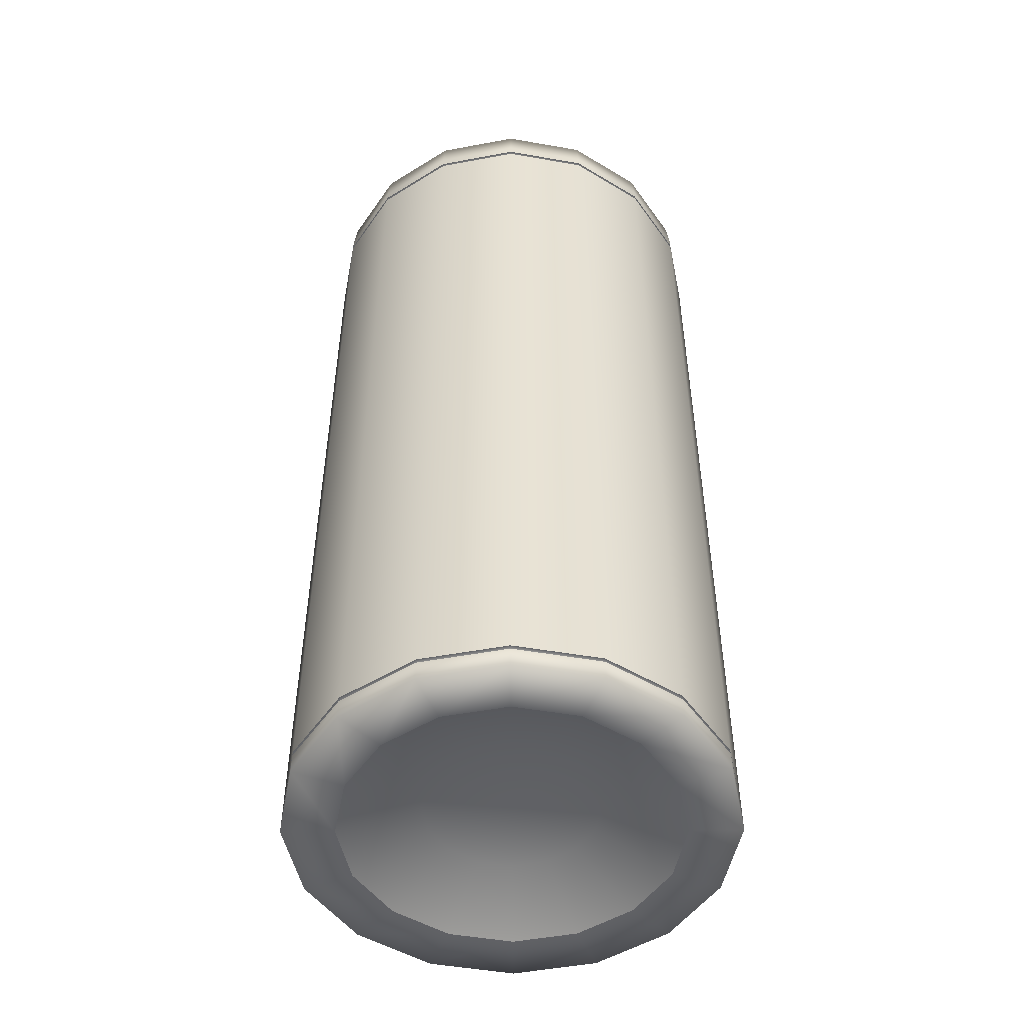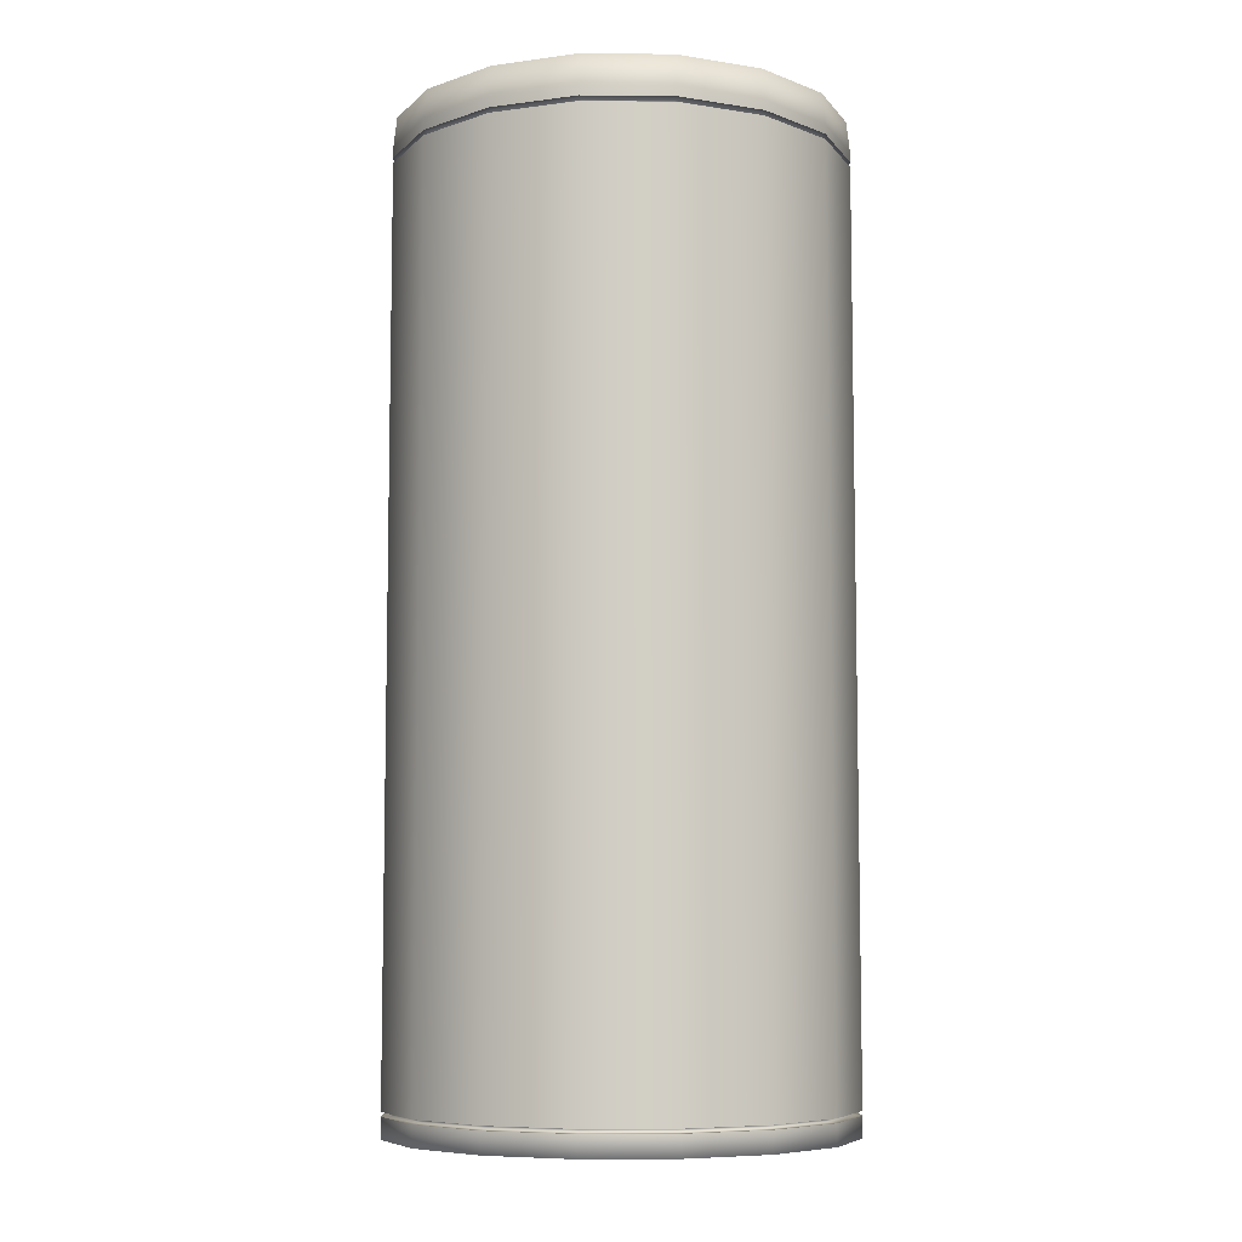
<metadata>
{"format":"obj","ext":"obj","renderer":"f3d","projection":"perspective","resolution":1024,"background":"white","views":[{"elev":-50.2,"azim":124.1,"up":"+Y"},{"elev":-7.3,"azim":-136.7,"up":"+Y"}]}
</metadata>
<code>
o fant_redwoc_Cylinder
v 0.09778 -0.9452 -0.4908
v 0.09778 1.048 -0.4908
v 0.2781 -0.9452 -0.416
v 0.2781 1.048 -0.416
v 0.4162 -0.9452 -0.2779
v 0.4162 1.048 -0.2779
v 0.4908 -0.9452 -0.09748
v 0.4908 1.048 -0.09748
v 0.4908 -0.9452 0.09778
v 0.4908 1.048 0.09778
v 0.416 -0.9452 0.2781
v 0.416 1.048 0.2781
v 0.2779 -0.9452 0.4162
v 0.2779 1.048 0.4162
v 0.09748 -0.9452 0.4908
v 0.09748 1.048 0.4908
v -0.09778 -0.9452 0.4908
v -0.09778 1.048 0.4908
v -0.2781 -0.9452 0.416
v -0.2781 1.048 0.416
v -0.4162 -0.9452 0.2779
v -0.4162 1.048 0.2779
v -0.4908 -0.9452 0.09748
v -0.4908 1.048 0.09748
v -0.4908 -0.9452 -0.09778
v -0.4908 1.048 -0.09778
v -0.416 -0.9452 -0.2781
v -0.416 1.048 -0.2781
v -0.2779 -0.9452 -0.4162
v -0.2779 1.048 -0.4162
v -0.09748 -0.9452 -0.4908
v -0.09748 1.048 -0.4908
v 0.09778 -1.001 -0.4908
v 0.2781 -1.001 -0.416
v 0.4162 -1.001 -0.2779
v 0.4908 -1.001 -0.09748
v 0.4908 -1.001 0.09778
v 0.416 -1.001 0.2781
v 0.2779 -1.001 0.4162
v 0.09748 -1.001 0.4908
v -0.09778 -1.001 0.4908
v -0.2781 -1.001 0.416
v -0.4162 -1.001 0.2779
v -0.4908 -1.001 0.09748
v -0.4908 -1.001 -0.09778
v -0.416 -1.001 -0.2781
v -0.2779 -1.001 -0.4162
v -0.09748 -1.001 -0.4908
v 0.2781 1.081 -0.416
v 0.09778 1.081 -0.4908
v 0.4162 1.081 -0.2779
v 0.4908 1.081 -0.09748
v 0.4908 1.081 0.09778
v 0.416 1.081 0.2781
v 0.2779 1.081 0.4162
v 0.09748 1.081 0.4908
v -0.09778 1.081 0.4908
v -0.2781 1.081 0.416
v -0.4162 1.081 0.2779
v -0.4908 1.081 0.09748
v -0.4908 1.081 -0.09778
v -0.416 1.081 -0.2781
v -0.2779 1.081 -0.4162
v -0.09748 1.081 -0.4908
v 0.2406 1.081 -0.3598
v 0.08457 1.081 -0.4245
v 0.3599 1.081 -0.2403
v 0.4245 1.081 -0.08431
v 0.4245 1.081 0.08457
v 0.3598 1.081 0.2406
v 0.2403 1.081 0.3599
v 0.08431 1.081 0.4245
v -0.08457 1.081 0.4245
v -0.2406 1.081 0.3598
v -0.3599 1.081 0.2403
v -0.4245 1.081 0.08431
v -0.4245 1.081 -0.08457
v -0.3598 1.081 -0.2406
v -0.2403 1.081 -0.3599
v -0.08431 1.081 -0.4245
v 0.4908 1.059 0.09778
v 0.416 1.059 0.2781
v -0.2781 1.059 0.416
v -0.4162 1.059 0.2779
v -0.2779 1.059 -0.4162
v -0.09748 1.059 -0.4908
v 0.4162 1.059 -0.2779
v 0.4908 1.059 -0.09748
v 0.09748 1.059 0.4908
v -0.09778 1.059 0.4908
v 0.09778 1.059 -0.4908
v 0.2781 1.059 -0.416
v -0.4908 1.059 -0.09778
v -0.416 1.059 -0.2781
v 0.2779 1.059 0.4162
v -0.4908 1.059 0.09748
v 0.2649 1.048 -0.3962
v 0.09312 1.048 -0.4674
v 0.3963 1.048 -0.2647
v 0.4675 1.048 -0.09283
v 0.4674 1.048 0.09312
v 0.3962 1.048 0.2649
v 0.2647 1.048 0.3963
v 0.09283 1.048 0.4675
v -0.09312 1.048 0.4674
v -0.2649 1.048 0.3962
v -0.3963 1.048 0.2647
v -0.4675 1.048 0.09283
v -0.4674 1.048 -0.09312
v -0.3962 1.048 -0.2649
v -0.2647 1.048 -0.3963
v -0.09283 1.048 -0.4675
v 0.3962 1.059 0.2649
v -0.3963 1.059 0.2647
v -0.09283 1.059 -0.4675
v 0.4675 1.059 -0.09283
v -0.09312 1.059 0.4674
v 0.2649 1.059 -0.3962
v -0.3962 1.059 -0.2649
v 0.2647 1.059 0.3963
v -0.4675 1.059 0.09283
v 0.4674 1.059 0.09312
v -0.2649 1.059 0.3962
v -0.2647 1.059 -0.3963
v 0.3963 1.059 -0.2647
v 0.09283 1.059 0.4675
v 0.09312 1.059 -0.4674
v -0.4674 1.059 -0.09312
v -0.4162 -0.9546 0.2779
v -0.2781 -0.9546 0.416
v -0.09748 -0.9546 -0.4908
v -0.2779 -0.9546 -0.4162
v 0.4908 -0.9546 -0.09748
v 0.4162 -0.9546 -0.2779
v -0.09778 -0.9546 0.4908
v 0.09748 -0.9546 0.4908
v 0.2781 -0.9546 -0.416
v 0.09778 -0.9546 -0.4908
v -0.416 -0.9546 -0.2781
v -0.4908 -0.9546 -0.09778
v 0.2779 -0.9546 0.4162
v 0.416 -0.9546 0.2781
v -0.4908 -0.9546 0.09748
v 0.4908 -0.9546 0.09778
v 0.09345 -0.9454 -0.469
v 0.2658 -0.9454 -0.3976
v 0.3977 -0.9454 -0.2656
v 0.4691 -0.9454 -0.09316
v 0.469 -0.9454 0.09345
v 0.3976 -0.9454 0.2658
v 0.2656 -0.9454 0.3977
v 0.09316 -0.9454 0.4691
v -0.09345 -0.9454 0.469
v -0.2658 -0.9454 0.3976
v -0.3977 -0.9454 0.2656
v -0.4691 -0.9454 0.09316
v -0.469 -0.9454 -0.09345
v -0.3976 -0.9454 -0.2658
v -0.2656 -0.9454 -0.3977
v -0.09316 -0.9454 -0.4691
v -0.2658 -0.9544 0.3976
v -0.2656 -0.9544 -0.3977
v 0.3977 -0.9544 -0.2656
v 0.09316 -0.9544 0.4691
v 0.09345 -0.9544 -0.469
v -0.469 -0.9544 -0.09345
v 0.3976 -0.9544 0.2658
v -0.3977 -0.9544 0.2656
v -0.09316 -0.9544 -0.4691
v 0.4691 -0.9544 -0.09316
v -0.09345 -0.9544 0.469
v 0.2658 -0.9544 -0.3976
v -0.3976 -0.9544 -0.2658
v 0.2656 -0.9544 0.3977
v -0.4691 -0.9544 0.09316
v 0.469 -0.9544 0.09345
v 0.2739 1.148 -0.4097
v 0.09629 1.148 -0.4833
v 0.4098 1.148 -0.2737
v 0.4834 1.148 -0.09599
v 0.4833 1.148 0.09629
v 0.4097 1.148 0.2739
v 0.2737 1.148 0.4098
v 0.09599 1.148 0.4834
v -0.09629 1.148 0.4833
v -0.2739 1.148 0.4097
v -0.4098 1.148 0.2737
v -0.4834 1.148 0.09599
v -0.4833 1.148 -0.09629
v -0.4097 1.148 -0.2739
v -0.2737 1.148 -0.4098
v -0.09599 1.148 -0.4834
v 0.2406 1.148 -0.3598
v 0.08457 1.148 -0.4245
v 0.3599 1.148 -0.2403
v 0.4245 1.148 -0.08431
v 0.4245 1.148 0.08457
v 0.3598 1.148 0.2406
v 0.2403 1.148 0.3599
v 0.08431 1.148 0.4245
v -0.08457 1.148 0.4245
v -0.2406 1.148 0.3598
v -0.3599 1.148 0.2403
v -0.4245 1.148 0.08431
v -0.4245 1.148 -0.08457
v -0.3598 1.148 -0.2406
v -0.2403 1.148 -0.3599
v -0.08431 1.148 -0.4245
v 0.07463 -1.001 -0.3746
v 0.2123 -1.001 -0.3175
v 0.3177 -1.001 -0.2121
v 0.3746 -1.001 -0.0744
v 0.3746 -1.001 0.07463
v 0.3175 -1.001 0.2123
v 0.2121 -1.001 0.3177
v 0.0744 -1.001 0.3746
v -0.07463 -1.001 0.3746
v -0.2123 -1.001 0.3175
v -0.3177 -1.001 0.2121
v -0.3746 -1.001 0.0744
v -0.3746 -1.001 -0.07463
v -0.3175 -1.001 -0.2123
v -0.2121 -1.001 -0.3177
v -0.0744 -1.001 -0.3746
v 0.0388 -0.9317 -0.1948
v 0.1104 -0.9317 -0.1651
v 0.1652 -0.9317 -0.1103
v 0.1948 -0.9317 -0.03868
v 0.1948 -0.9317 0.0388
v 0.1651 -0.9317 0.1104
v 0.1103 -0.9317 0.1652
v 0.03868 -0.9317 0.1948
v -0.0388 -0.9317 0.1948
v -0.1104 -0.9317 0.1651
v -0.1652 -0.9317 0.1103
v -0.1948 -0.9317 0.03868
v -0.1948 -0.9317 -0.0388
v -0.1651 -0.9317 -0.1104
v -0.1103 -0.9317 -0.1652
v -0.03868 -0.9317 -0.1948
v 0.1708 1.143 -0.1164
v 0.09342 1.143 -0.1301
v 0.2763 1.143 -0.0601
v 0.2906 1.143 -0.004417
v 0.2872 1.143 0.05723
v 0.2667 1.143 0.1155
v 0.2322 1.143 0.1614
v 0.1132 1.143 0.173
v 0.03644 1.143 0.1559
v -0.1044 1.143 0.1166
v -0.2031 1.143 0.07469
v -0.2837 1.143 0.005794
v -0.2875 1.143 -0.05728
v -0.2598 1.143 -0.1141
v -0.1589 1.143 -0.1468
v -0.05172 1.143 -0.1477
v 0.1713 1.149 -0.08012
v 0.09104 1.149 -0.1055
v 0.2593 1.149 -0.03577
v 0.2702 1.149 0.006509
v 0.2676 1.149 0.05332
v 0.2521 1.149 0.09754
v 0.2258 1.149 0.1324
v 0.1275 1.149 0.1396
v 0.04365 1.149 0.1324
v -0.09896 1.149 0.09453
v -0.1922 1.149 0.04915
v -0.2179 1.149 0.003917
v -0.2207 1.149 -0.04398
v -0.1997 1.149 -0.08711
v -0.1587 1.149 -0.1191
v -0.05517 1.149 -0.1252
v 0.1652 1.149 -0.02937
v 0.1369 1.149 -0.04013
v 0.2084 1.149 -0.006155
v 0.2143 1.149 0.01689
v 0.2129 1.149 0.04241
v 0.2044 1.149 0.06652
v 0.1901 1.149 0.08554
v 0.1413 1.149 0.09043
v 0.1111 1.149 0.08954
v -0.08491 1.149 0.0428
v 0.008315 1.149 0.0663
v -0.1455 1.149 0.01672
v -0.1633 1.149 -0.00779
v -0.1648 1.149 -0.03283
v -0.1538 1.149 -0.05537
v -0.128 1.149 -0.07121
v -0.06202 1.149 -0.07208
v 0.03309 1.149 -0.05805
v 0.1783 1.117 -0.1215
v 0.09749 1.117 -0.1357
v 0.2883 1.117 -0.06271
v 0.3033 1.117 -0.004608
v 0.2998 1.117 0.05972
v 0.2783 1.117 0.1205
v 0.2423 1.117 0.1684
v 0.1181 1.117 0.1805
v 0.03803 1.117 0.1627
v -0.1089 1.117 0.1217
v -0.2119 1.117 0.07794
v -0.296 1.117 0.006047
v -0.3 1.117 -0.05977
v -0.2711 1.117 -0.119
v -0.1658 1.117 -0.1532
v -0.05397 1.117 -0.1541
v 0.1652 1.117 -0.02937
v 0.1369 1.117 -0.04013
v 0.2084 1.117 -0.006155
v 0.2143 1.117 0.01689
v 0.2129 1.117 0.04241
v 0.2044 1.117 0.06652
v 0.1901 1.117 0.08554
v 0.1413 1.117 0.09043
v 0.1111 1.117 0.08954
v -0.08491 1.117 0.0428
v 0.008315 1.117 0.0663
v -0.1455 1.117 0.01672
v -0.1633 1.117 -0.00779
v -0.1648 1.117 -0.03283
v -0.1538 1.117 -0.05537
v -0.128 1.117 -0.07121
v -0.06202 1.117 -0.07208
v 0.03309 1.117 -0.05805
v 0.1757 1.133 -0.2628
v 0.06176 1.133 -0.31
v 0.2629 1.133 -0.1755
v 0.31 1.133 -0.06157
v 0.31 1.133 0.06176
v 0.2628 1.133 0.1757
v 0.1755 1.133 0.2629
v 0.06157 1.133 0.31
v -0.06176 1.133 0.31
v -0.1757 1.133 0.2628
v -0.2629 1.133 0.1755
v -0.31 1.133 0.06157
v -0.31 1.133 -0.06176
v -0.2628 1.133 -0.1757
v -0.1755 1.133 -0.2629
v -0.06157 1.133 -0.31
v 0.09778 -0.9452 -0.4908
v 0.2781 -0.9452 -0.416
v 0.2781 1.048 -0.416
v 0.09778 1.048 -0.4908
v 0.4162 -0.9452 -0.2779
v 0.4162 1.048 -0.2779
v 0.4908 -0.9452 -0.09748
v 0.4908 1.048 -0.09748
v 0.4908 -0.9452 0.09778
v 0.4908 1.048 0.09778
v 0.416 -0.9452 0.2781
v 0.416 1.048 0.2781
v 0.2779 -0.9452 0.4162
v 0.2779 1.048 0.4162
v 0.09748 -0.9452 0.4908
v 0.09748 1.048 0.4908
v -0.09778 -0.9452 0.4908
v -0.09778 1.048 0.4908
v -0.2781 -0.9452 0.416
v -0.2781 1.048 0.416
v -0.4162 -0.9452 0.2779
v -0.4162 1.048 0.2779
v -0.4908 -0.9452 0.09748
v -0.4908 1.048 0.09748
v -0.4908 -0.9452 -0.09778
v -0.4908 1.048 -0.09778
v -0.416 -0.9452 -0.2781
v -0.416 1.048 -0.2781
v -0.2779 -0.9452 -0.4162
v -0.2779 1.048 -0.4162
v -0.09748 -0.9452 -0.4908
v -0.09748 1.048 -0.4908
v 0.2406 1.081 -0.3598
v 0.08457 1.081 -0.4245
v 0.3599 1.081 -0.2403
v 0.4245 1.081 -0.08431
v 0.4245 1.081 0.08457
v 0.3598 1.081 0.2406
v 0.2403 1.081 0.3599
v 0.08431 1.081 0.4245
v -0.08457 1.081 0.4245
v -0.2406 1.081 0.3598
v -0.3599 1.081 0.2403
v -0.4245 1.081 0.08431
v -0.4245 1.081 -0.08457
v -0.3598 1.081 -0.2406
v -0.2403 1.081 -0.3599
v -0.08431 1.081 -0.4245
v -0.4908 1.059 0.09748
v -0.4908 1.059 -0.09778
v 0.2779 1.059 0.4162
v 0.09748 1.059 0.4908
v 0.2781 1.059 -0.416
v 0.4162 1.059 -0.2779
v -0.416 1.059 -0.2781
v -0.2779 1.059 -0.4162
v -0.09778 1.059 0.4908
v -0.2781 1.059 0.416
v 0.4908 1.059 -0.09748
v 0.4908 1.059 0.09778
v -0.09748 1.059 -0.4908
v 0.09778 1.059 -0.4908
v -0.4162 1.059 0.2779
v 0.416 1.059 0.2781
v 0.416 -0.9546 0.2781
v 0.4908 -0.9546 0.09778
v -0.4908 -0.9546 -0.09778
v -0.4908 -0.9546 0.09748
v 0.09748 -0.9546 0.4908
v 0.2779 -0.9546 0.4162
v 0.4162 -0.9546 -0.2779
v 0.2781 -0.9546 -0.416
v -0.2779 -0.9546 -0.4162
v -0.416 -0.9546 -0.2781
v -0.2781 -0.9546 0.416
v -0.09778 -0.9546 0.4908
v 0.4908 -0.9546 -0.09748
v 0.09778 -0.9546 -0.4908
v -0.09748 -0.9546 -0.4908
v -0.4162 -0.9546 0.2779
v 0.2406 1.148 -0.3598
v 0.08457 1.148 -0.4245
v 0.3599 1.148 -0.2403
v 0.4245 1.148 -0.08431
v 0.4245 1.148 0.08457
v 0.3598 1.148 0.2406
v 0.2403 1.148 0.3599
v 0.08431 1.148 0.4245
v -0.08457 1.148 0.4245
v -0.2406 1.148 0.3598
v -0.3599 1.148 0.2403
v -0.4245 1.148 0.08431
v -0.4245 1.148 -0.08457
v -0.3598 1.148 -0.2406
v -0.2403 1.148 -0.3599
v -0.08431 1.148 -0.4245
v 0.07463 -1.001 -0.3746
v 0.2123 -1.001 -0.3175
v 0.3177 -1.001 -0.2121
v 0.3746 -1.001 -0.0744
v 0.3746 -1.001 0.07463
v 0.3175 -1.001 0.2123
v 0.2121 -1.001 0.3177
v 0.0744 -1.001 0.3746
v -0.07463 -1.001 0.3746
v -0.2123 -1.001 0.3175
v -0.3177 -1.001 0.2121
v -0.3746 -1.001 0.0744
v -0.3746 -1.001 -0.07463
v -0.3175 -1.001 -0.2123
v -0.2121 -1.001 -0.3177
v -0.0744 -1.001 -0.3746
v 0.1708 1.143 -0.1164
v 0.09342 1.143 -0.1301
v 0.2763 1.143 -0.0601
v 0.2906 1.143 -0.004417
v 0.2872 1.143 0.05723
v 0.2667 1.143 0.1155
v 0.2322 1.143 0.1614
v 0.1132 1.143 0.173
v 0.03644 1.143 0.1559
v -0.1044 1.143 0.1166
v -0.2031 1.143 0.07469
v -0.2837 1.143 0.005794
v -0.2875 1.143 -0.05728
v -0.2598 1.143 -0.1141
v -0.1589 1.143 -0.1468
v -0.05172 1.143 -0.1477
f 82 400 53 54
f 415 420 43 42
f 44 45 449 448
f 413 419 48 47
f 411 417 36 35
f 409 416 41 40
f 138 412 34 33
f 407 414 46 45
f 405 410 39 38
f 420 408 44 43
f 419 138 33 48
f 417 144 37 36
f 416 415 42 41
f 414 413 47 46
f 412 411 35 34
f 410 409 40 39
f 408 407 45 44
f 144 405 38 37
f 383 384 432 431
f 84 398 58 59
f 401 396 63 64
f 399 394 51 52
f 397 392 56 57
f 393 402 50 49
f 94 390 61 62
f 95 82 54 55
f 96 84 59 60
f 402 401 64 50
f 400 399 52 53
f 398 397 57 58
f 396 94 62 63
f 394 393 49 51
f 392 95 55 56
f 390 96 60 61
f 386 77 337 338
f 50 64 192 178
f 51 49 177 179
f 382 383 431 430
f 64 63 191 192
f 49 50 178 177
f 381 382 430 429
f 63 62 190 191
f 380 381 429 428
f 62 61 189 190
f 379 380 428 427
f 61 60 188 189
f 378 379 427 426
f 60 59 187 188
f 377 378 426 425
f 59 58 186 187
f 87 88 116 125
f 89 90 117 126
f 91 92 118 127
f 93 395 119 128
f 404 391 120 113
f 403 389 121 114
f 86 91 127 115
f 109 108 121 128
f 104 103 120 126
f 99 97 118 125
f 111 110 119 124
f 106 105 117 123
f 101 100 116 122
f 98 112 115 127
f 108 107 114 121
f 103 102 113 120
f 110 109 128 119
f 97 98 127 118
f 105 104 126 117
f 100 99 125 116
f 112 111 124 115
f 107 106 123 114
f 102 101 122 113
f 85 86 115 124
f 389 93 128 121
f 83 403 114 123
f 391 89 126 120
f 81 404 113 122
f 92 87 125 118
f 395 85 124 119
f 90 83 123 117
f 88 81 122 116
f 137 418 165 172
f 139 140 166 173
f 141 142 167 174
f 143 129 168 175
f 418 131 169 165
f 406 133 170 176
f 130 135 171 161
f 132 139 173 162
f 149 150 167 176
f 156 157 166 175
f 151 152 164 174
f 146 147 163 172
f 158 159 162 173
f 153 154 161 171
f 148 149 176 170
f 160 145 165 169
f 155 156 175 168
f 150 151 174 167
f 157 158 173 166
f 145 146 172 165
f 152 153 171 164
f 147 148 170 163
f 159 160 169 162
f 154 155 168 161
f 135 136 164 171
f 133 134 163 170
f 142 406 176 167
f 131 132 162 169
f 140 143 175 166
f 129 130 161 168
f 136 141 174 164
f 134 137 172 163
f 190 189 433 434
f 183 182 198 199
f 191 190 434 435
f 184 183 199 200
f 192 191 435 436
f 185 184 200 201
f 177 178 422 421
f 178 192 436 422
f 186 185 201 202
f 179 177 421 423
f 187 186 202 203
f 180 179 423 424
f 188 187 203 204
f 181 180 424 197
f 189 188 204 433
f 182 181 197 198
f 52 51 179 180
f 384 385 205 432
f 53 52 180 181
f 385 78 206 205
f 54 53 181 182
f 78 387 207 206
f 55 54 182 183
f 374 373 193 194
f 387 388 208 207
f 56 55 183 184
f 373 375 195 193
f 388 374 194 208
f 57 56 184 185
f 375 376 196 195
f 58 57 185 186
f 376 377 425 196
f 216 445 233 232
f 37 38 442 441
f 45 46 450 449
f 38 39 443 442
f 46 47 451 450
f 39 40 444 443
f 47 48 452 451
f 40 41 217 444
f 33 34 438 437
f 48 33 437 452
f 41 42 446 217
f 34 35 439 438
f 42 43 447 446
f 35 36 440 439
f 43 44 448 447
f 36 37 441 440
f 225 226 227 228 229 230 231 232 233 234 235 236 237 238 239 240
f 209 210 226 225
f 224 209 225 240
f 445 218 234 233
f 210 211 227 226
f 218 219 235 234
f 211 212 228 227
f 219 220 236 235
f 212 213 229 228
f 220 221 237 236
f 213 214 230 229
f 221 222 238 237
f 214 215 231 230
f 222 223 239 238
f 215 216 232 231
f 223 224 240 239
f 267 266 282 284
f 264 263 279 280
f 468 467 271 272
f 461 460 264 265
f 453 454 258 257
f 454 468 272 258
f 462 461 265 266
f 455 453 257 259
f 463 462 266 267
f 456 455 259 260
f 464 463 267 268
f 457 456 260 261
f 465 464 268 269
f 458 457 261 262
f 466 465 269 270
f 459 458 262 263
f 467 466 270 271
f 460 459 263 264
f 261 260 276 277
f 257 258 274 273
f 265 264 280 281
f 262 261 277 278
f 259 257 273 275
f 258 265 281 274
f 263 262 278 279
f 260 259 275 276
f 271 270 287 288
f 268 267 284 285
f 272 271 288 289
f 269 268 285 286
f 266 265 283 282
f 258 272 289 290
f 265 258 290 283
f 270 269 286 287
f 286 285 319 320
f 244 245 295 294
f 274 281 315 308
f 287 286 320 321
f 245 246 296 295
f 288 287 321 322
f 246 247 297 296
f 289 288 322 323
f 247 248 298 297
f 290 289 323 324
f 248 249 299 298
f 283 290 324 317
f 249 250 300 299
f 273 274 308 307
f 250 251 301 300
f 275 273 307 309
f 251 252 302 301
f 276 275 309 310
f 252 253 303 302
f 277 276 310 311
f 253 254 304 303
f 278 277 311 312
f 254 255 305 304
f 242 241 291 292
f 282 283 317 316
f 279 278 312 313
f 255 256 306 305
f 284 282 316 318
f 241 243 293 291
f 280 279 313 314
f 256 242 292 306
f 285 284 318 319
f 243 244 294 293
f 281 280 314 315
f 325 326 340 339 338 337 336 335 334 333 332 331 330 329 328 327
f 71 70 330 331
f 79 386 338 339
f 72 71 331 332
f 80 79 339 340
f 73 72 332 333
f 65 66 326 325
f 66 80 340 326
f 74 73 333 334
f 67 65 325 327
f 75 74 334 335
f 68 67 327 328
f 76 75 335 336
f 69 68 328 329
f 77 76 336 337
f 70 69 329 330
f 341 344 343 342
f 342 343 346 345
f 345 346 348 347
f 347 348 350 349
f 349 350 352 351
f 351 352 354 353
f 353 354 356 355
f 355 356 358 357
f 357 358 360 359
f 359 360 362 361
f 361 362 364 363
f 363 364 366 365
f 365 366 368 367
f 367 368 370 369
f 369 370 372 371
f 371 372 344 341
f 28 26 109 110
f 10 8 100 101
f 18 16 104 105
f 26 24 108 109
f 8 6 99 100
f 2 32 112 98
f 16 14 103 104
f 24 22 107 108
f 6 4 97 99
f 20 18 105 106
f 12 10 101 102
f 30 28 110 111
f 4 2 98 97
f 22 20 106 107
f 14 12 102 103
f 32 30 111 112
f 17 19 154 153
f 25 27 158 157
f 7 9 149 148
f 15 17 153 152
f 23 25 157 156
f 5 7 148 147
f 31 1 145 160
f 13 15 152 151
f 9 11 150 149
f 27 29 159 158
f 1 3 146 145
f 19 21 155 154
f 11 13 151 150
f 29 31 160 159
f 3 5 147 146
f 21 23 156 155

</code>
